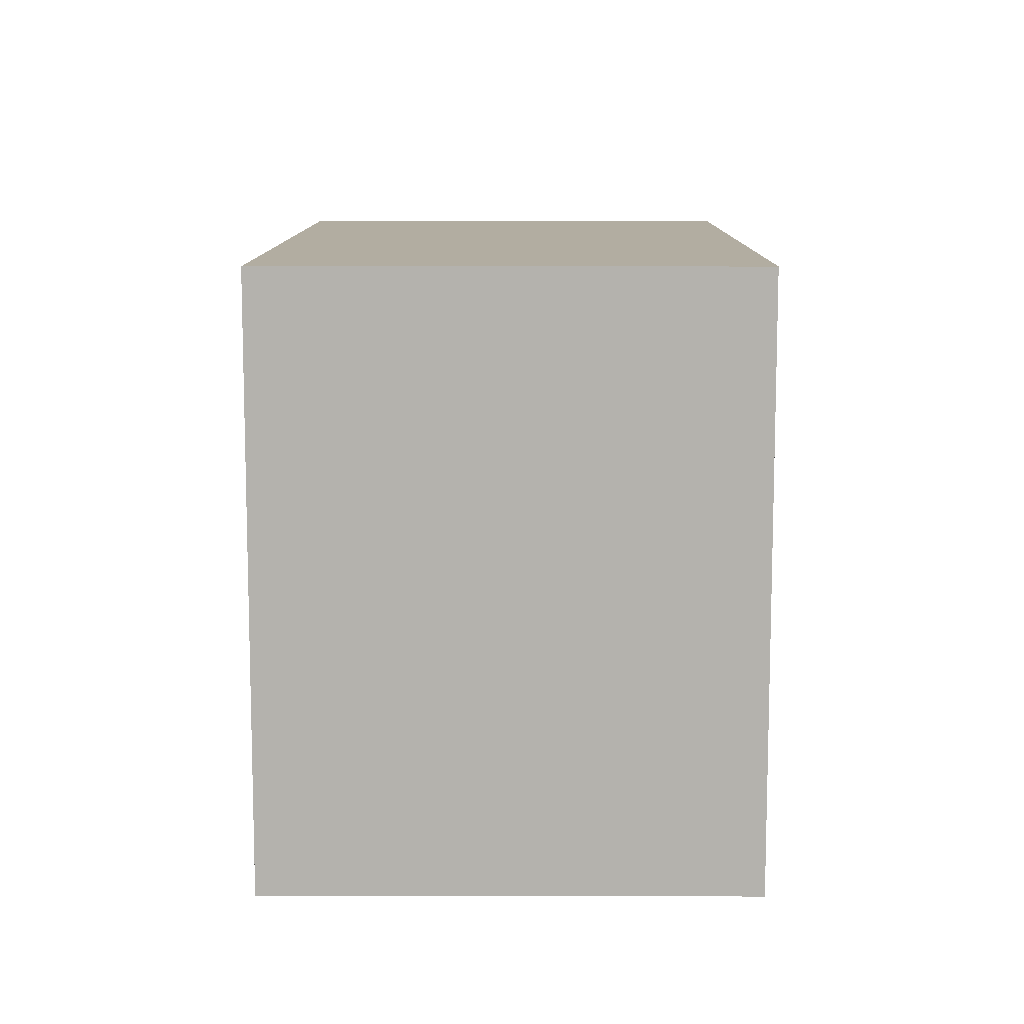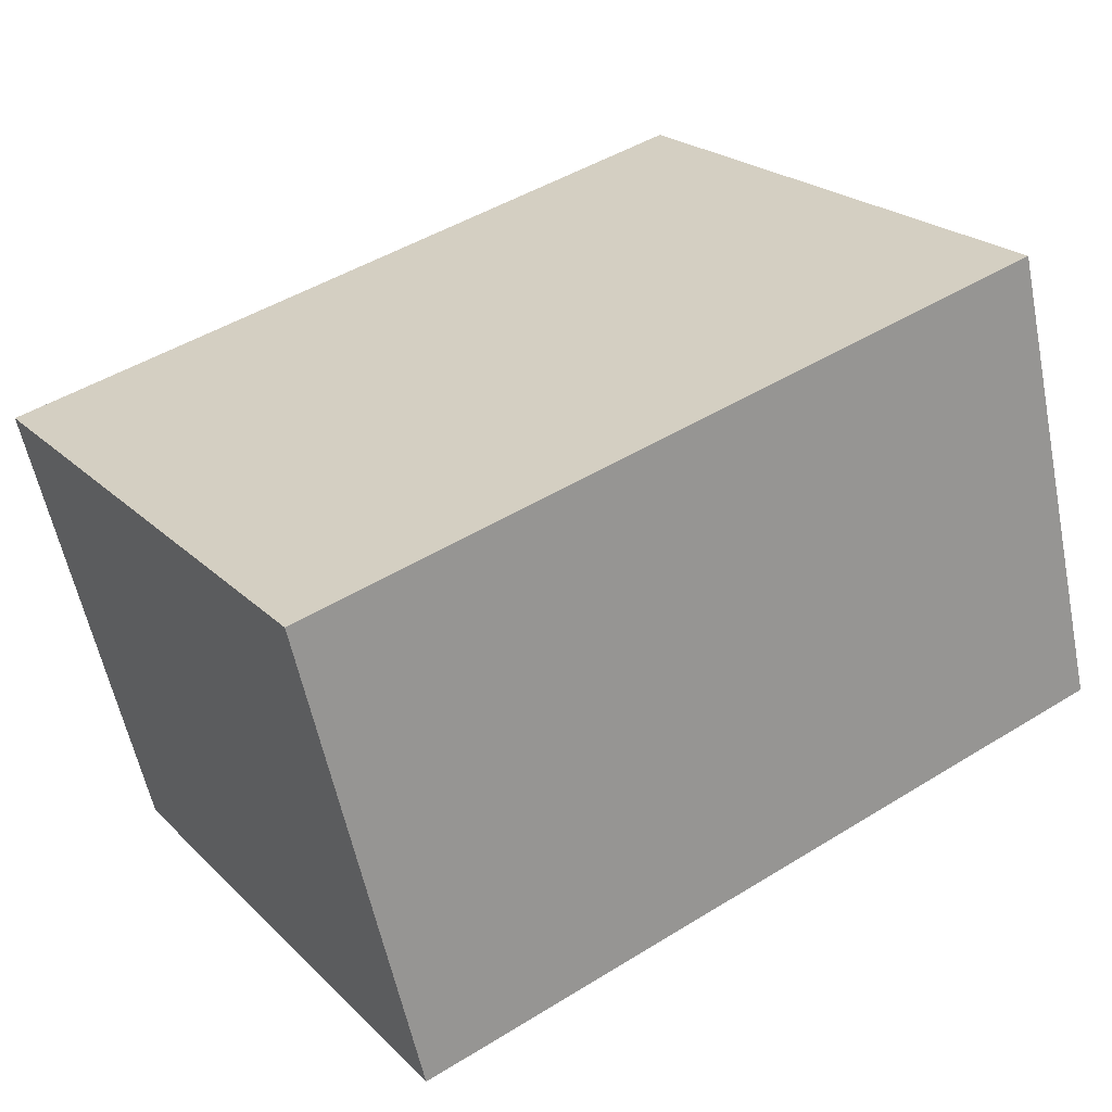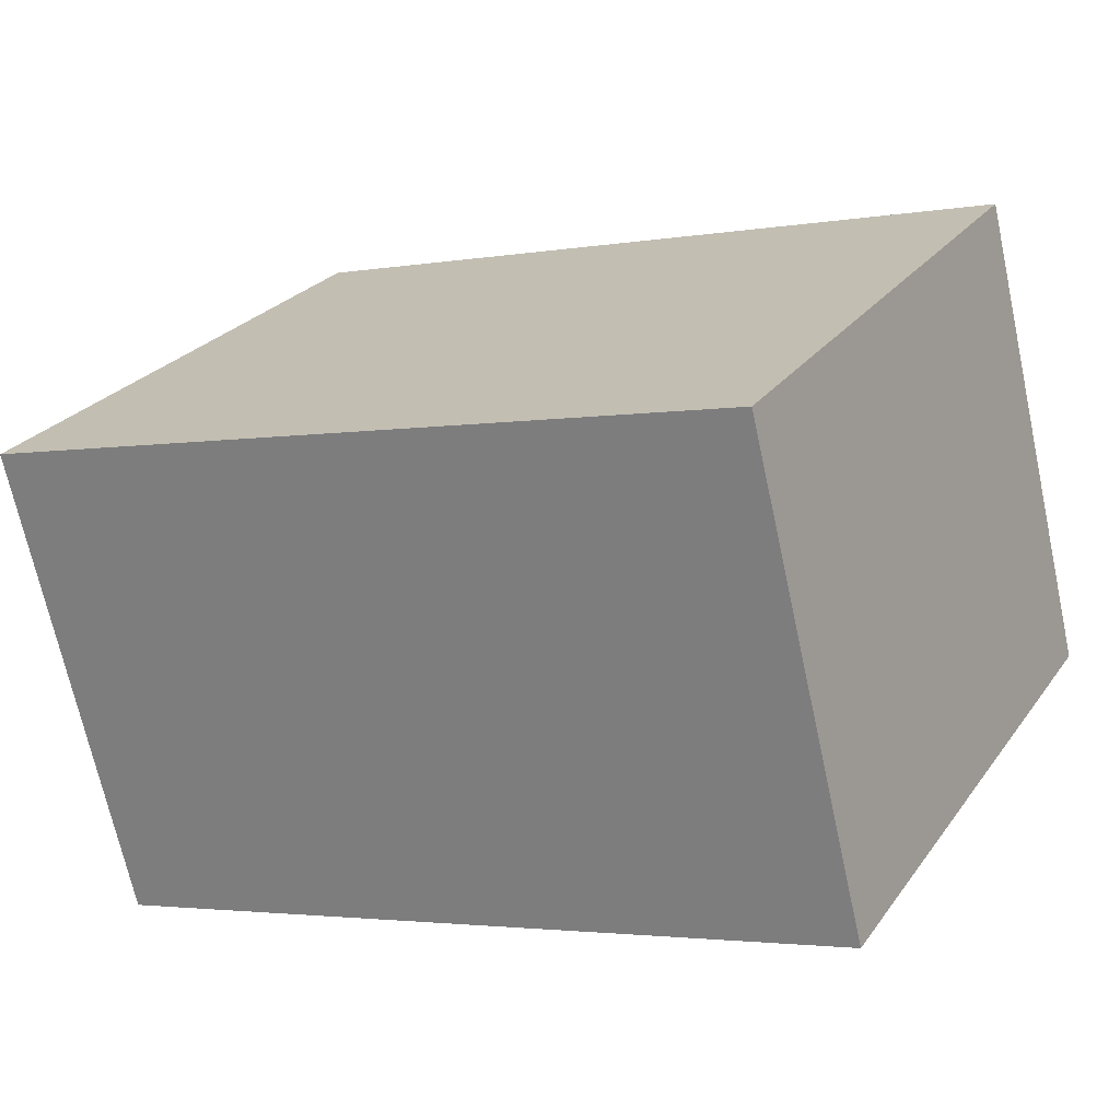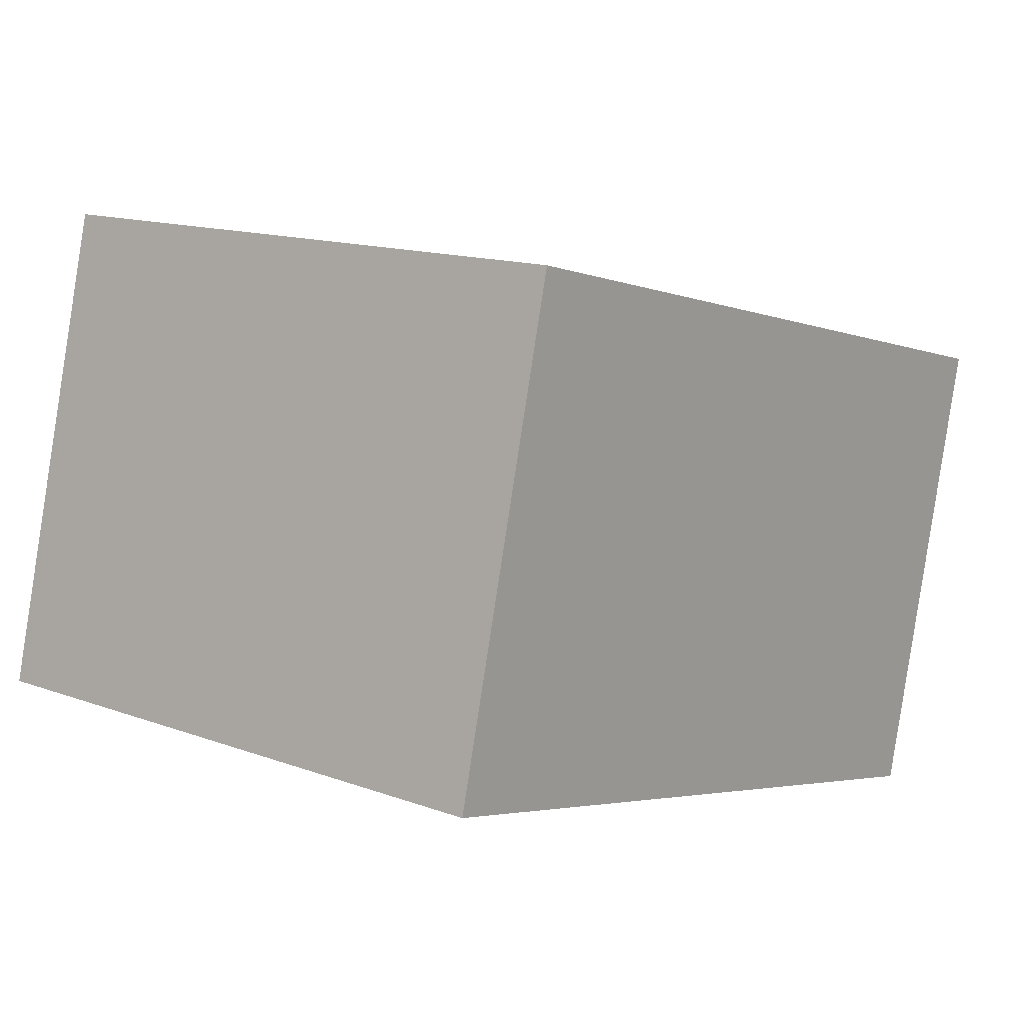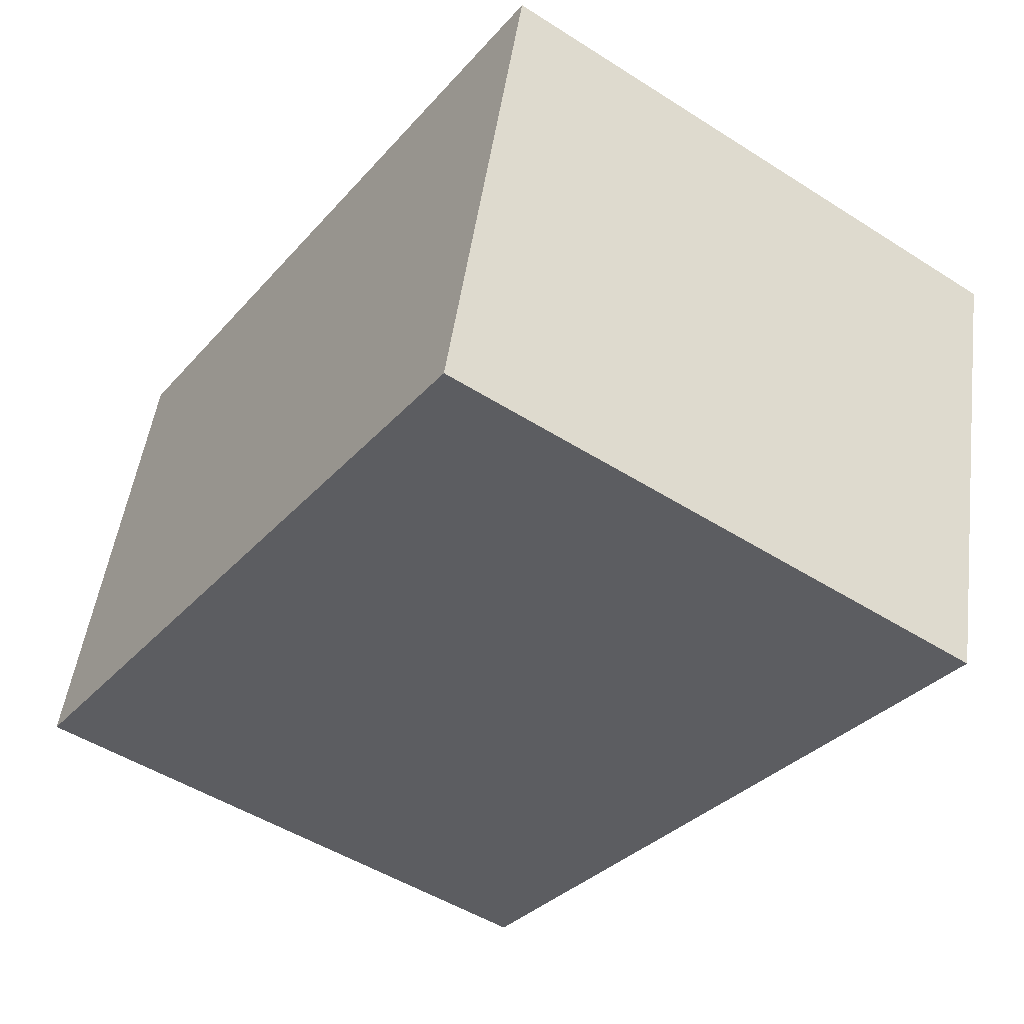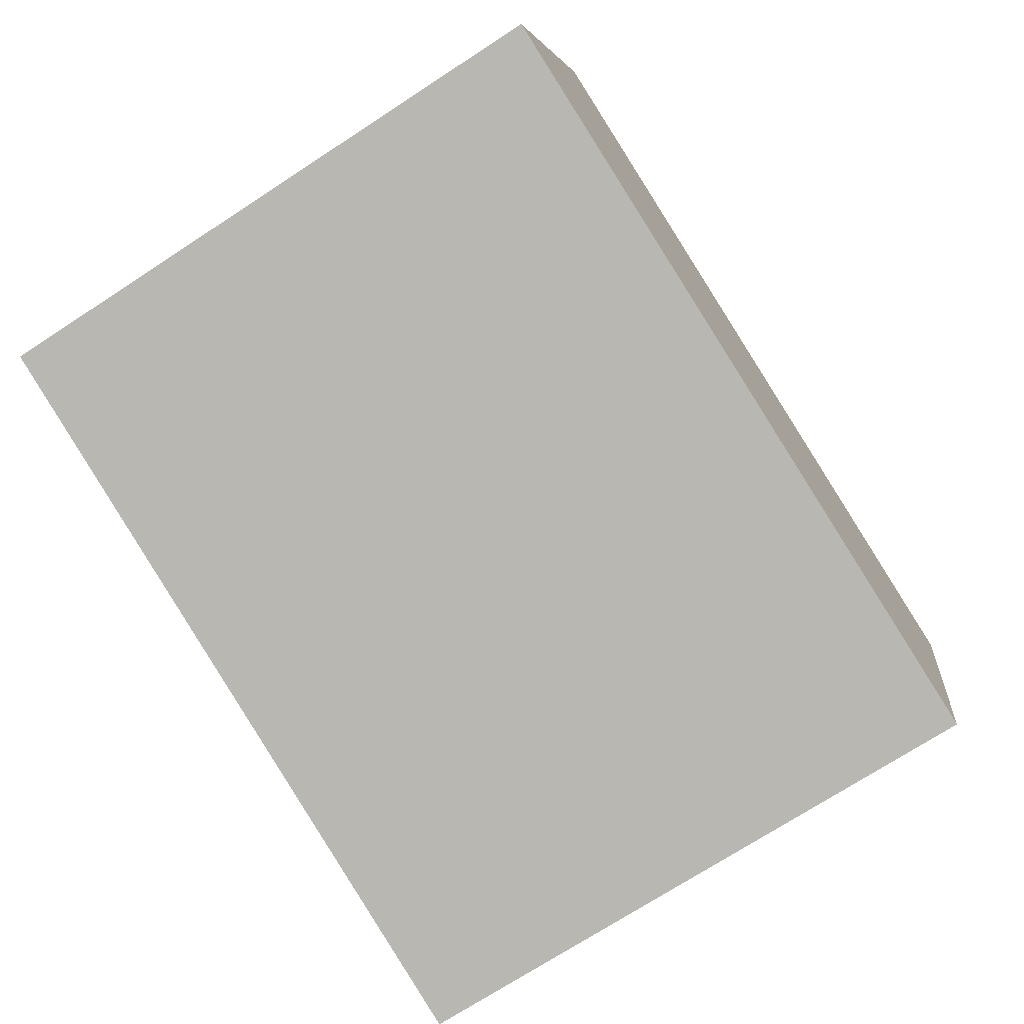
<metadata>
{"format":"obj","ext":"obj","renderer":"f3d","projection":"perspective","resolution":1024,"background":"white","views":[{"elev":10.5,"azim":76.3,"up":"+Y"},{"elev":22.4,"azim":-32.2,"up":"+Z"},{"elev":25.5,"azim":27.5,"up":"+Z"},{"elev":14.3,"azim":128.7,"up":"+Z"},{"elev":-49.5,"azim":-125.1,"up":"+Z"},{"elev":-72.4,"azim":123.1,"up":"+Z"}]}
</metadata>
<code>
v  3.715 2.894 0.926
v  0.569 2.894 -2.281
v  0 2.894 1.772e-16
v  4.284 2.894 -1.355
v  0.569 1.397e-16 -2.281
v  0 0 0
v  3.715 -5.67e-17 0.926
v  4.284 8.297e-17 -1.355
g defaultobject
f 1 2 3
f 2 1 4
f 5 3 2
f 3 5 6
f 6 1 3
f 1 6 7
f 7 4 1
f 4 7 8
f 8 2 4
f 2 8 5
f 5 7 6
f 7 5 8

</code>
